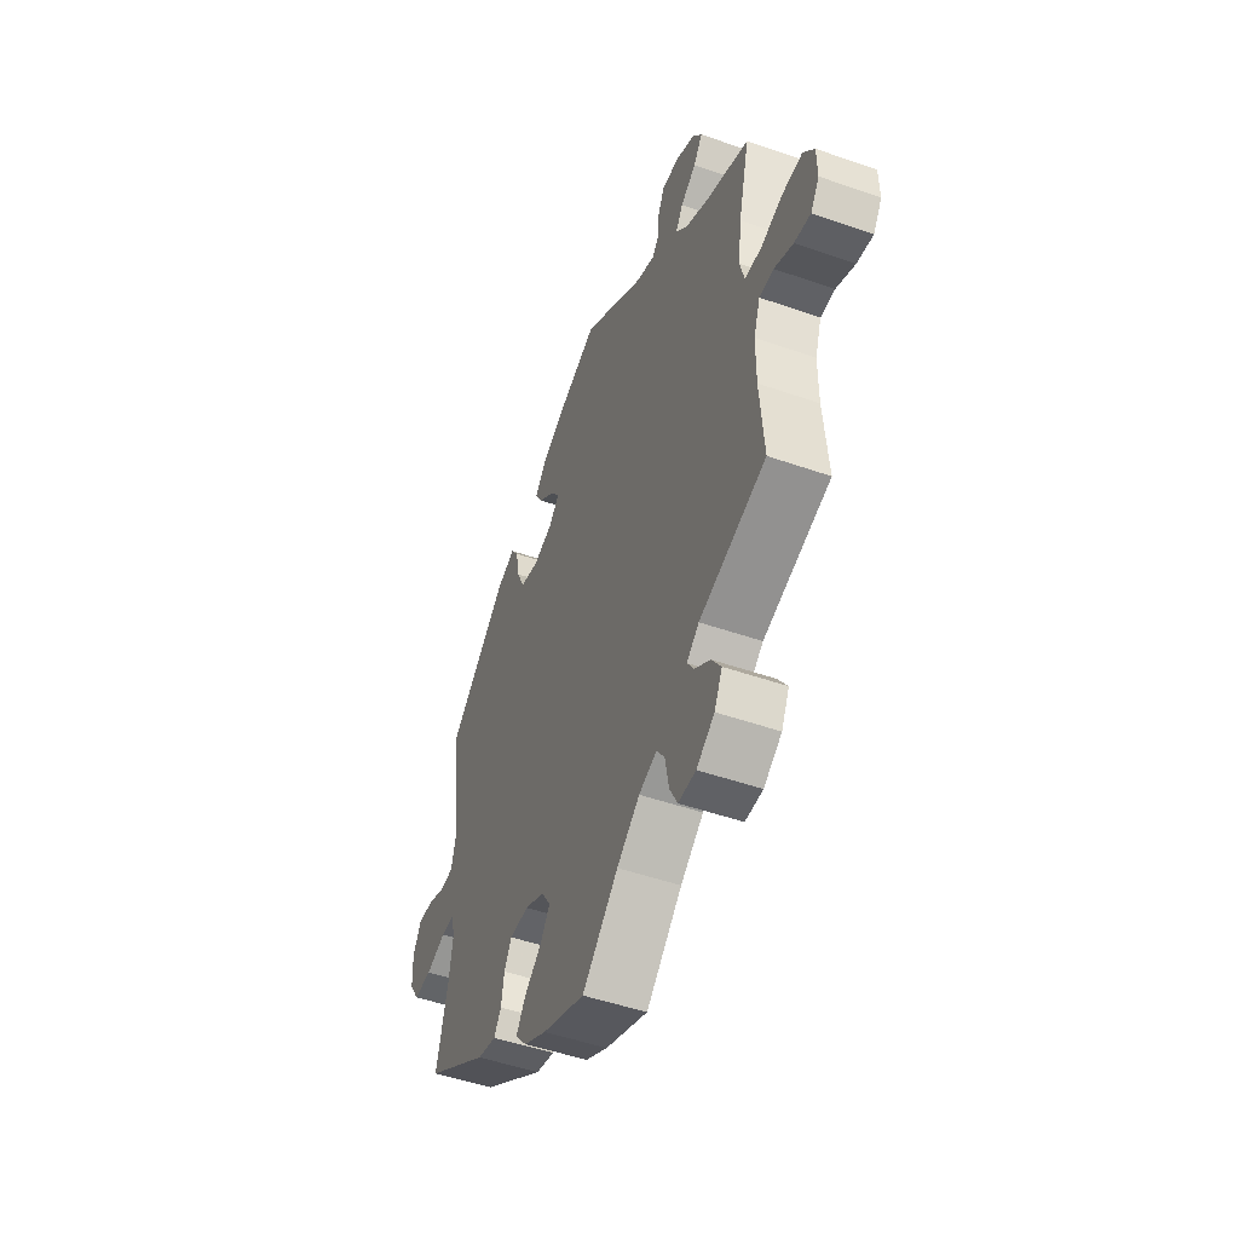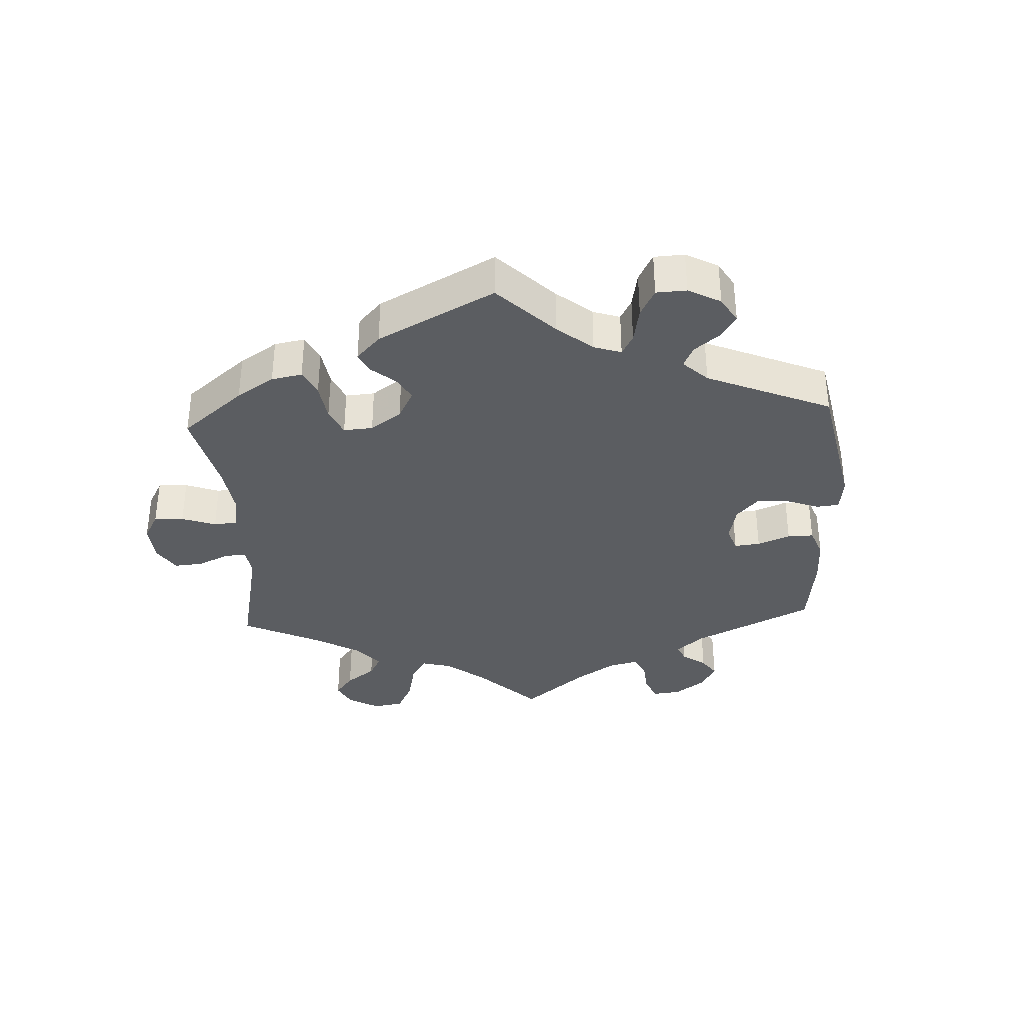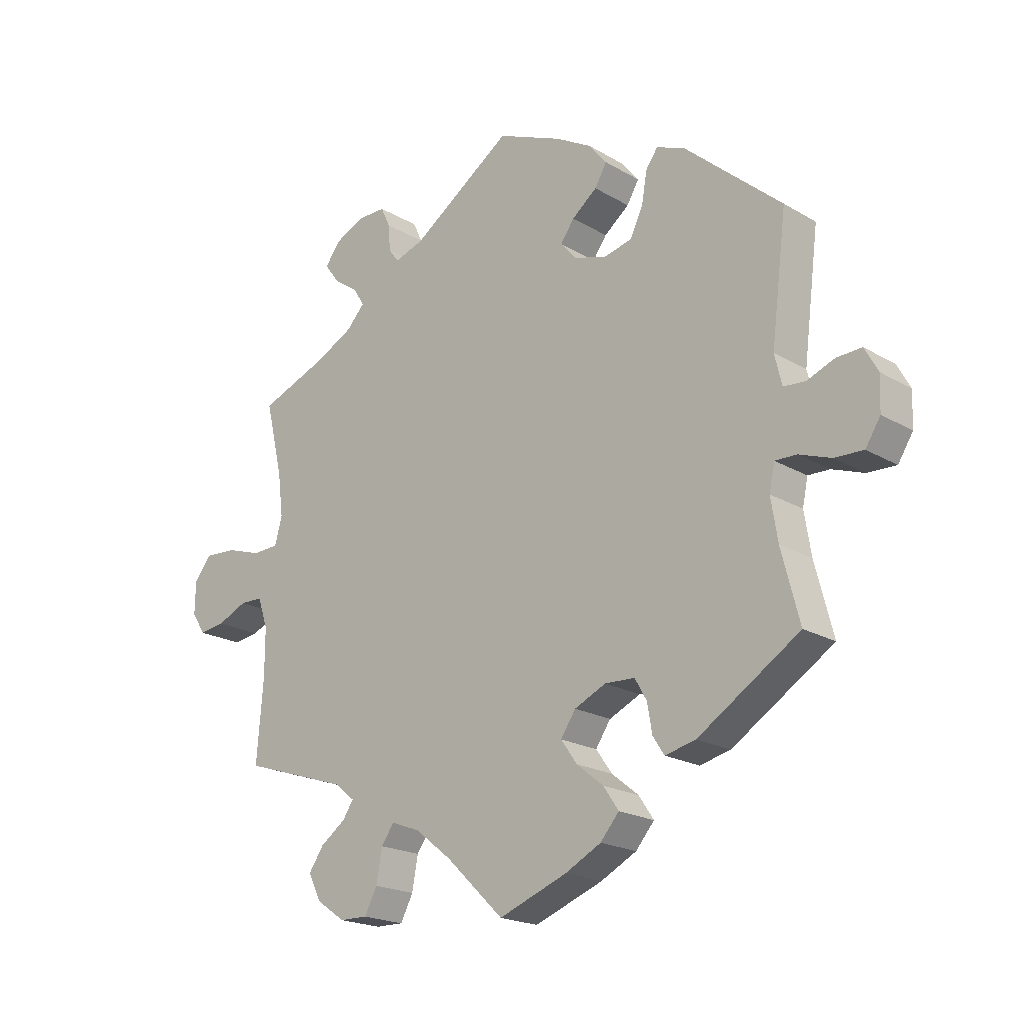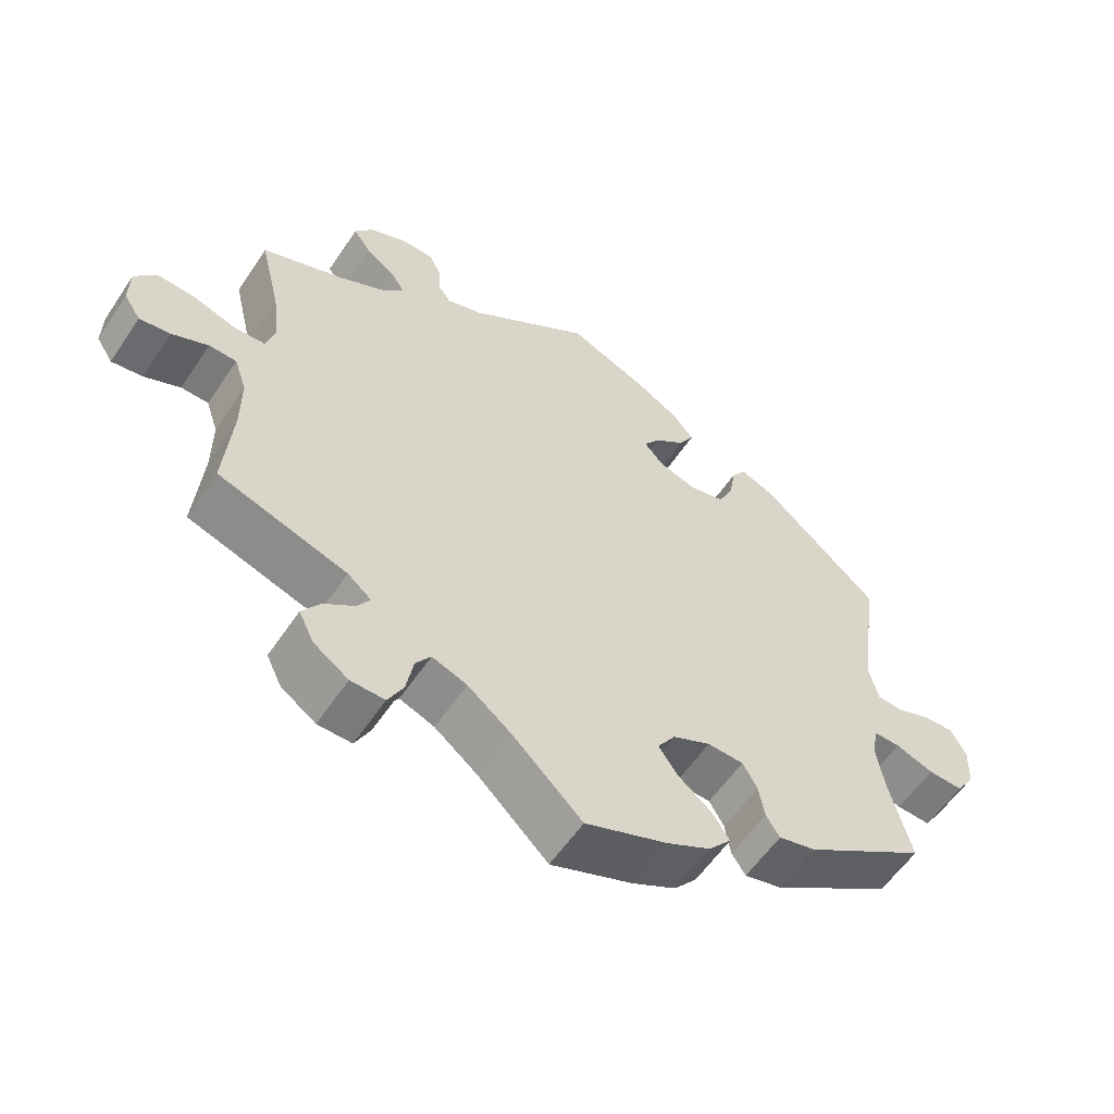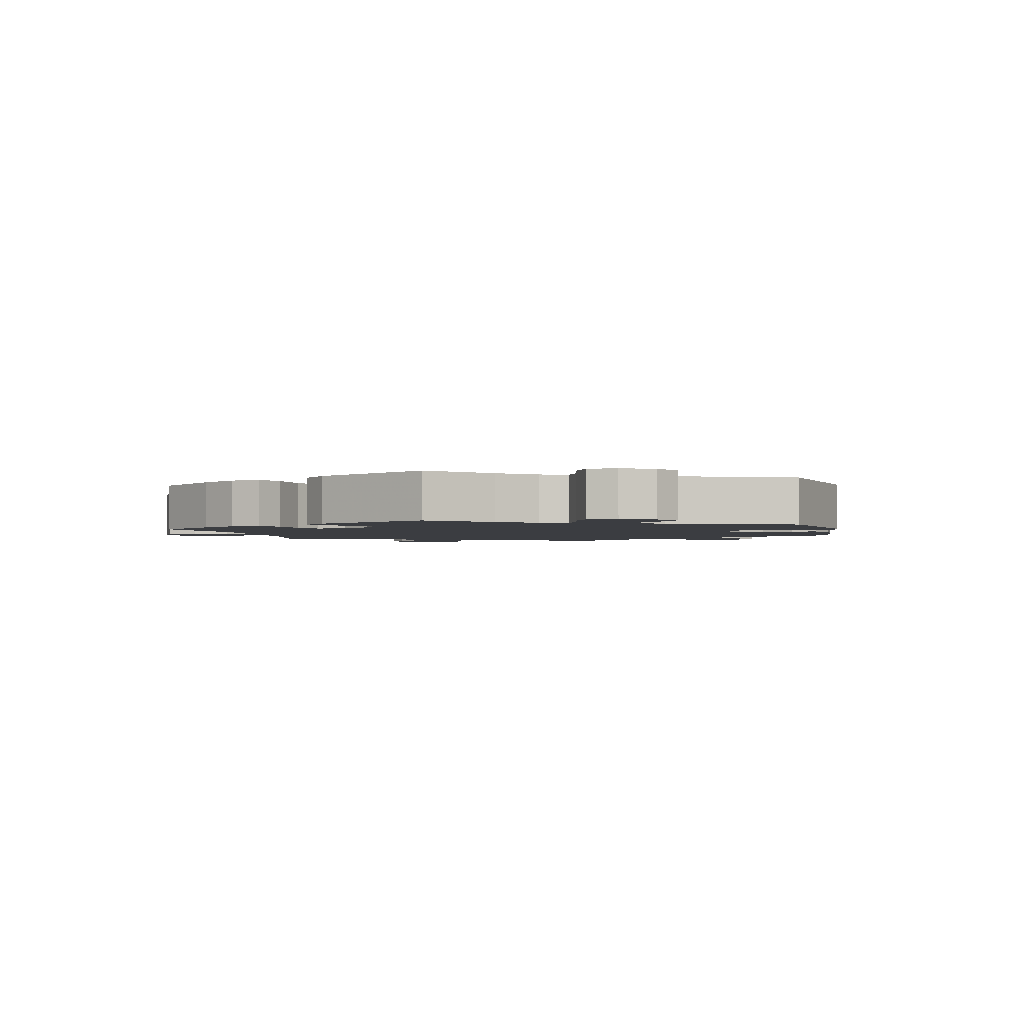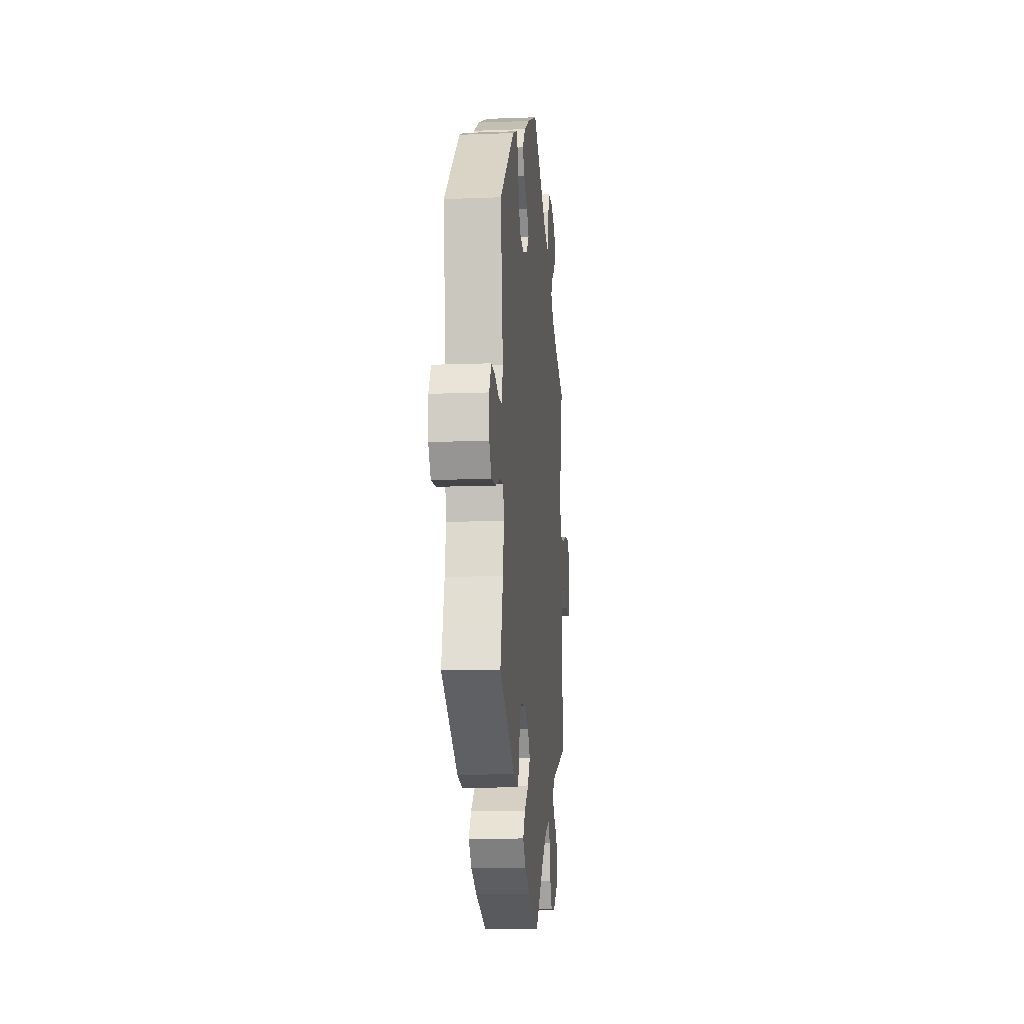
<metadata>
{"format":"obj","ext":"obj","renderer":"f3d","projection":"perspective","resolution":1024,"background":"white","views":[{"elev":-48.8,"azim":68.7,"up":"+Z"},{"elev":-35.7,"azim":-116.9,"up":"+Y"},{"elev":-20.1,"azim":-137.1,"up":"+Z"},{"elev":-57.4,"azim":146.5,"up":"+Z"},{"elev":-2.3,"azim":-107.0,"up":"+Y"},{"elev":-11.1,"azim":-84.6,"up":"+Z"}]}
</metadata>
<code>
v 0.169 0.07 0.463
v 0.218 0.07 0.447
v 0.235 0.07 0.47
v 0.238 0.07 0.513
v 0.254 0.07 0.547
v 0.3 0.07 0.547
v 0.351 0.07 0.524
v 0.376 0.07 0.49
v 0.352 0.07 0.457
v 0.311 0.07 0.428
v 0.292 0.07 0.398
v 0.323 0.07 0.365
v 0.386 0.07 0.333
v 0.5 0.07 0.289
v 0.471 0.07 0.168
v 0.462 0.07 0.096
v 0.474 0.07 0.051
v 0.518 0.07 0.049
v 0.577 0.07 0.068
v 0.63 0.07 0.071
v 0.659 0.07 0.035
v 0.66 0.07 -0.019
v 0.637 0.07 -0.054
v 0.594 0.07 -0.048
v 0.544 0.07 -0.026
v 0.506 0.07 -0.027
v 0.489 0.07 -0.077
v 0.489 0.07 -0.156
v 0.5 0.07 -0.289
v 0.322 0.07 -0.347
v 0.289 0.07 -0.374
v 0.307 0.07 -0.401
v 0.349 0.07 -0.431
v 0.374 0.07 -0.467
v 0.353 0.07 -0.51
v 0.305 0.07 -0.543
v 0.258 0.07 -0.544
v 0.237 0.07 -0.504
v 0.227 0.07 -0.45
v 0.206 0.07 -0.42
v 0.158 0.07 -0.438
v 0.097 0.07 -0.486
v 0.001 0.07 -0.578
v -0.113 0.07 -0.535
v -0.173 0.07 -0.504
v -0.204 0.07 -0.468
v -0.179 0.07 -0.431
v -0.134 0.07 -0.395
v -0.107 0.07 -0.357
v -0.132 0.07 -0.32
v -0.184 0.07 -0.296
v -0.234 0.07 -0.298
v -0.254 0.07 -0.333
v -0.262 0.07 -0.38
v -0.281 0.07 -0.409
v -0.332 0.07 -0.397
v -0.501 0.07 -0.289
v -0.471 0.07 -0.173
v -0.46 0.07 -0.104
v -0.469 0.07 -0.061
v -0.505 0.07 -0.062
v -0.558 0.07 -0.081
v -0.606 0.07 -0.083
v -0.631 0.07 -0.044
v -0.633 0.07 0.012
v -0.611 0.07 0.052
v -0.569 0.07 0.05
v -0.523 0.07 0.032
v -0.487 0.07 0.035
v -0.475 0.07 0.085
v -0.501 0.07 0.289
v -0.34 0.07 0.43
v -0.292 0.07 0.45
v -0.272 0.07 0.422
v -0.263 0.07 0.37
v -0.242 0.07 0.326
v -0.193 0.07 0.315
v -0.14 0.07 0.332
v -0.114 0.07 0.362
v -0.137 0.07 0.394
v -0.179 0.07 0.427
v -0.199 0.07 0.461
v -0.169 0.07 0.498
v -0.109 0.07 0.532
v 0 0.07 0.578
v 0.169 0 0.463
v 0.218 0 0.447
v 0.235 0 0.47
v 0.238 0 0.513
v 0.254 0 0.547
v 0.3 0 0.547
v 0.351 0 0.524
v 0.376 0 0.49
v 0.352 0 0.457
v 0.311 0 0.428
v 0.292 0 0.398
v 0.323 0 0.365
v 0.386 0 0.333
v 0.5 0 0.289
v 0.471 0 0.168
v 0.462 0 0.096
v 0.474 0 0.051
v 0.518 0 0.049
v 0.577 0 0.068
v 0.63 0 0.071
v 0.659 0 0.035
v 0.66 0 -0.019
v 0.637 0 -0.054
v 0.594 0 -0.048
v 0.544 0 -0.026
v 0.506 0 -0.027
v 0.489 0 -0.077
v 0.489 0 -0.156
v 0.5 0 -0.289
v 0.322 0 -0.347
v 0.289 0 -0.374
v 0.307 0 -0.401
v 0.349 0 -0.431
v 0.374 0 -0.467
v 0.353 0 -0.51
v 0.305 0 -0.543
v 0.258 0 -0.544
v 0.237 0 -0.504
v 0.227 0 -0.45
v 0.206 0 -0.42
v 0.158 0 -0.438
v 0.097 0 -0.486
v 0.001 0 -0.578
v -0.113 0 -0.535
v -0.173 0 -0.504
v -0.204 0 -0.468
v -0.179 0 -0.431
v -0.134 0 -0.395
v -0.107 0 -0.357
v -0.132 0 -0.32
v -0.184 0 -0.296
v -0.234 0 -0.298
v -0.254 0 -0.333
v -0.262 0 -0.38
v -0.281 0 -0.409
v -0.332 0 -0.397
v -0.501 0 -0.289
v -0.471 0 -0.173
v -0.46 0 -0.104
v -0.469 0 -0.061
v -0.505 0 -0.062
v -0.558 0 -0.081
v -0.606 0 -0.083
v -0.631 0 -0.044
v -0.633 0 0.012
v -0.611 0 0.052
v -0.569 0 0.05
v -0.523 0 0.032
v -0.487 0 0.035
v -0.475 0 0.085
v -0.501 0 0.289
v -0.34 0 0.43
v -0.292 0 0.45
v -0.272 0 0.422
v -0.263 0 0.37
v -0.242 0 0.326
v -0.193 0 0.315
v -0.14 0 0.332
v -0.114 0 0.362
v -0.137 0 0.394
v -0.179 0 0.427
v -0.199 0 0.461
v -0.169 0 0.498
v -0.109 0 0.532
v 0 0 0.578
f 84 85 1
f 83 84 1 2
f 80 81 82 83
f 79 80 83 2
f 78 79 2
f 72 73 74 75
f 70 71 72 75
f 69 70 75 76
f 65 66 67 68
f 65 68 69
f 64 65 69
f 61 62 63 64
f 60 61 64 69
f 59 60 69 76
f 55 56 57 58
f 53 54 55 58
f 52 53 58 59
f 51 52 59 76
f 45 46 47 48
f 45 48 49
f 42 43 44 45
f 41 42 45 49
f 40 41 49 50
f 36 37 38 39
f 36 39 40
f 35 36 40
f 32 33 34 35
f 31 32 35 40
f 30 31 40 50
f 28 29 30 50
f 22 23 24 25
f 22 25 26
f 21 22 26
f 18 19 20 21
f 17 18 21 26
f 13 14 15
f 12 13 15 16
f 11 12 16 17
f 7 8 9 10
f 7 10 11
f 6 7 11
f 3 4 5 6
f 2 3 6 11
f 78 2 11 17
f 50 51 76 77
f 27 28 50 77
f 27 77 78
f 17 26 27 78
f 86 170 169
f 87 86 169 168
f 168 167 166 165
f 87 168 165 164
f 87 164 163
f 160 159 158 157
f 160 157 156 155
f 161 160 155 154
f 153 152 151 150
f 154 153 150
f 154 150 149
f 149 148 147 146
f 154 149 146 145
f 161 154 145 144
f 143 142 141 140
f 143 140 139 138
f 144 143 138 137
f 161 144 137 136
f 133 132 131 130
f 134 133 130
f 130 129 128 127
f 134 130 127 126
f 135 134 126 125
f 124 123 122 121
f 125 124 121
f 125 121 120
f 120 119 118 117
f 125 120 117 116
f 135 125 116 115
f 135 115 114 113
f 110 109 108 107
f 111 110 107
f 111 107 106
f 106 105 104 103
f 111 106 103 102
f 100 99 98
f 101 100 98 97
f 102 101 97 96
f 95 94 93 92
f 96 95 92
f 96 92 91
f 91 90 89 88
f 96 91 88 87
f 102 96 87 163
f 162 161 136 135
f 162 135 113 112
f 163 162 112
f 163 112 111 102
f 1 86 87 2
f 2 87 88 3
f 3 88 89 4
f 4 89 90 5
f 5 90 91 6
f 6 91 92 7
f 7 92 93 8
f 8 93 94 9
f 9 94 95 10
f 10 95 96 11
f 11 96 97 12
f 12 97 98 13
f 13 98 99 14
f 14 99 100 15
f 15 100 101 16
f 16 101 102 17
f 17 102 103 18
f 18 103 104 19
f 19 104 105 20
f 20 105 106 21
f 21 106 107 22
f 22 107 108 23
f 23 108 109 24
f 24 109 110 25
f 25 110 111 26
f 26 111 112 27
f 27 112 113 28
f 28 113 114 29
f 29 114 115 30
f 30 115 116 31
f 31 116 117 32
f 32 117 118 33
f 33 118 119 34
f 34 119 120 35
f 35 120 121 36
f 36 121 122 37
f 37 122 123 38
f 38 123 124 39
f 39 124 125 40
f 40 125 126 41
f 41 126 127 42
f 42 127 128 43
f 43 128 129 44
f 44 129 130 45
f 45 130 131 46
f 46 131 132 47
f 47 132 133 48
f 48 133 134 49
f 49 134 135 50
f 50 135 136 51
f 51 136 137 52
f 52 137 138 53
f 53 138 139 54
f 54 139 140 55
f 55 140 141 56
f 56 141 142 57
f 57 142 143 58
f 58 143 144 59
f 59 144 145 60
f 60 145 146 61
f 61 146 147 62
f 62 147 148 63
f 63 148 149 64
f 64 149 150 65
f 65 150 151 66
f 66 151 152 67
f 67 152 153 68
f 68 153 154 69
f 69 154 155 70
f 70 155 156 71
f 71 156 157 72
f 72 157 158 73
f 73 158 159 74
f 74 159 160 75
f 75 160 161 76
f 76 161 162 77
f 77 162 163 78
f 78 163 164 79
f 79 164 165 80
f 80 165 166 81
f 81 166 167 82
f 82 167 168 83
f 83 168 169 84
f 84 169 170 85
f 85 170 86 1

</code>
